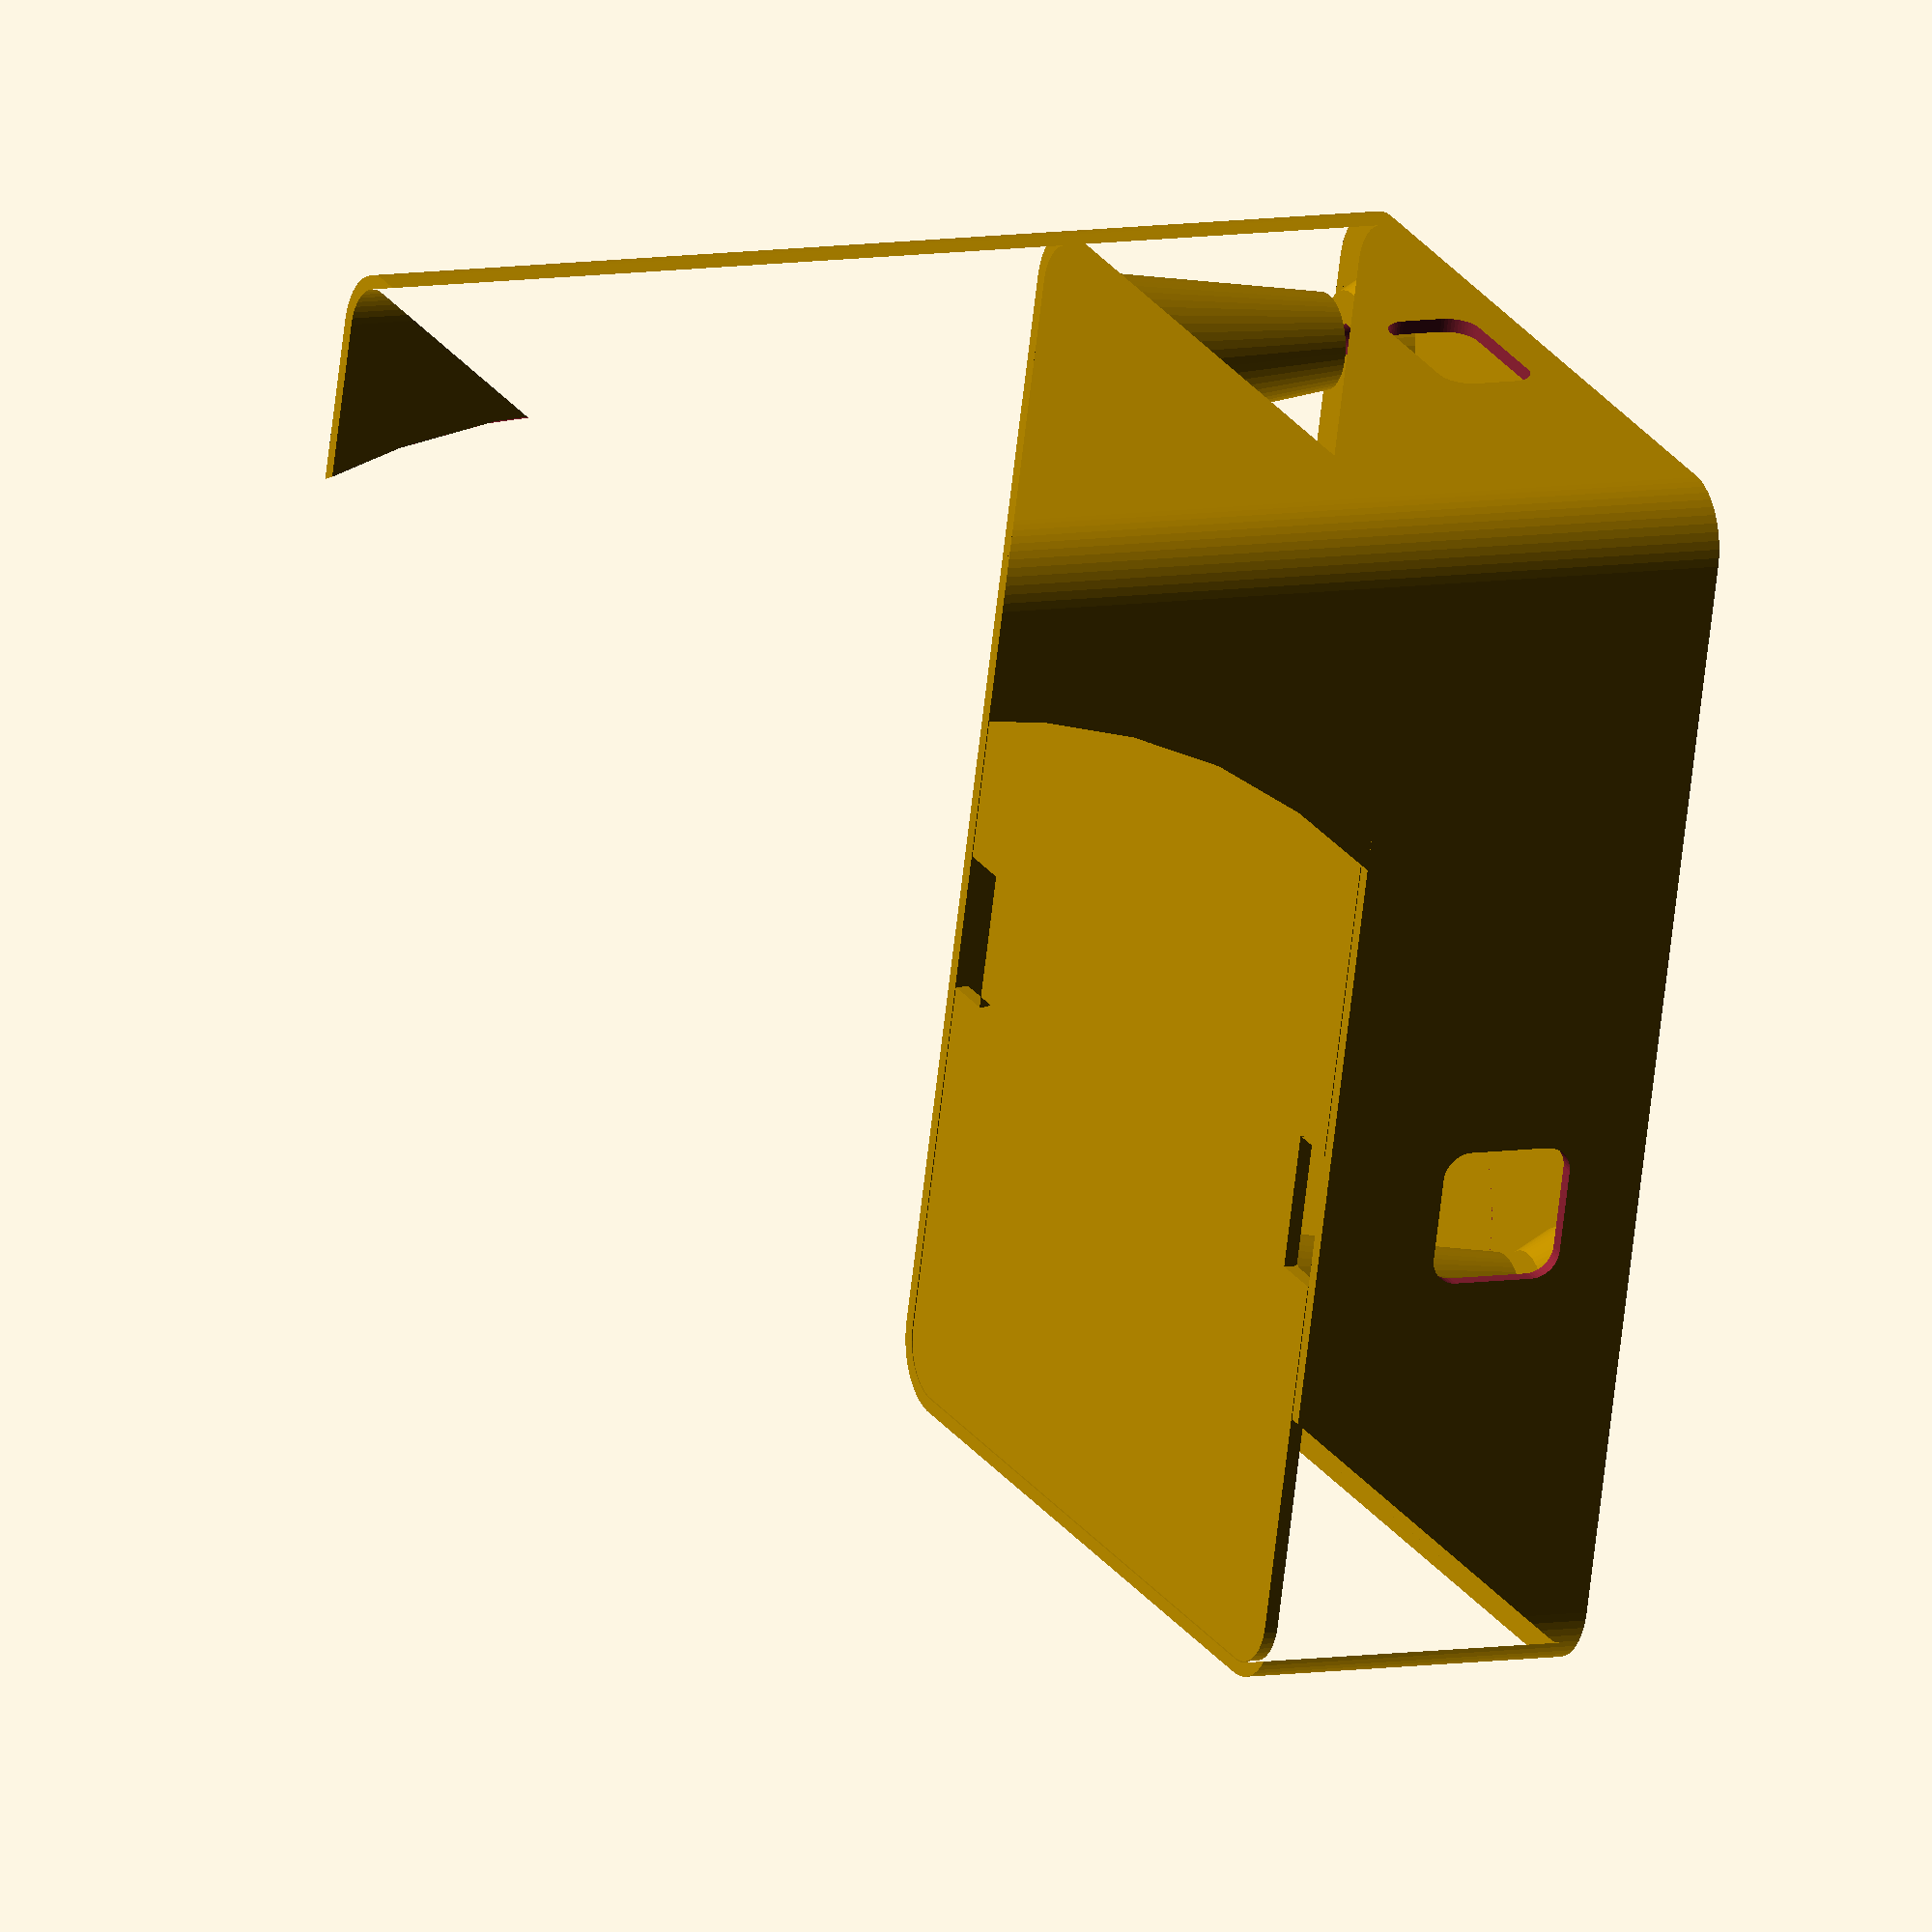
<openscad>
$fn = 50;

thick = 1;
w = 50;
h = 80;
r = 5;

rim_h = 25;
pcb_elevation = 3;
pcb_thick = 1.8;

head_d = 8;
body_d = 4;

// y coordinate of upper screwholes
yy_up = h / 2 - 5 - 3 - 8 - 5;
yy_down = -h / 2 + 3;
xx_left = -w / 2 + 3;
xx_right = w / 2 - 3;

module base_shape(w, h, r)
{
    minkowski()
    {
        square([w,h], center = true);
        circle(r);
    }
}

module base_2d()
{
    difference()
    {
        base_shape(w, h, r);
        translate([0, h/2 - 5, 0]) union()
        {
            hull()
            {
                circle(d = body_d);
                translate([0, -body_d*1.5, 0]) circle(d = body_d);
            }
            translate([0, -body_d*1.5, 0]) circle(d = head_d);
        }
    }
}

module rim_2d()
{
    difference()
    {
        base_shape(w, h, r);
        base_shape(w, h, r - thick);
    }
}

module arch(size)
{
    rotate([90, 0, 90]) linear_extrude(thick + 1, center = true) difference()
    {
        square(size);
        intersection()
        {
            circle(r = size);
            square(size + 1);
        }
    }
}

module rimhole(size, r)
{
    zthick = rim_h - thick - pcb_elevation - pcb_thick;
    translate([0, 0, zthick/2 + thick + pcb_elevation + pcb_thick]) cube([thick + 1, size, zthick], center = true);
    translate([0, -r - size/2, rim_h - r]) arch(r);
    translate([0, r + size/2, rim_h - r]) rotate([0, 0, 180]) arch(r);
}

module arkhole(r)
{
    translate([-thick/2, -10/2 + r, r]) minkowski()
    {
        cube([thick, 10 - 2*r, 10 - 2*r]);
        sphere(r = r);
    }
}

module usbhole(r)
{
    //translate([0, 0, 3.5]) cube([12, thick + 1, 7], true);
    translate([-12/2 + r, -thick/2, r]) minkowski()
    {
        cube([12 - 2*r, thick, 7 - 2*r]);
        sphere(r = r);
    }
}

module rim()
{
    difference()
    {
        linear_extrude(rim_h) rim_2d();
        translate([-w/2 - r + thick/2, yy_up - 10, thick + pcb_elevation + pcb_thick])
            arkhole(2);
         translate([w/2 + r - thick/2, yy_up - 10, thick + pcb_elevation + pcb_thick])
            arkhole(2);
         translate([0, -h/2 - r + thick/2, thick + pcb_elevation + pcb_thick - 3.5 + 0.9])
            usbhole(2);
        /*
        translate([-w/2 - r + thick/2, yy_up - 10, 0])
            rimhole(9, 2);
         translate([w/2 + r - thick/2, yy_up - 10, 0])
            rimhole(9, 2);
         translate([0, -h/2 - r + thick/2, 0])
         rotate([0, 0, 90])
            rimhole(15, 2);
        */
    }
}

module screwstand()
{
    cylinder(pcb_elevation, d1 = 10, d2 = 7);
}

module screwhole()
{
    cylinder(2, d = 5);
    cylinder(thick + pcb_elevation + 1, d = 2.2);
}

module base()
{
    difference()
    {
        union()
        {
            linear_extrude(thick) base_2d();
            translate([xx_left, yy_down, thick]) screwstand();
            translate([xx_right, yy_down, thick]) screwstand();
            translate([xx_left, yy_up, thick]) screwstand();
            translate([xx_right, yy_up, thick]) screwstand();
        }
        translate([xx_left, yy_down, 0]) screwhole();
        translate([xx_right, yy_down, 0]) screwhole();
        translate([xx_left, yy_up, 0]) screwhole();
        translate([xx_right, yy_up, 0]) screwhole();
    }
}

lid_screwstand_h = rim_h - thick*2 - pcb_elevation - pcb_thick;

echo("Base screwstand height: ", pcb_elevation);
echo("Lid screwstand height: ", lid_screwstand_h);

module lid_screwstand()
{
    cylinder(lid_screwstand_h, d1 = 12, d2 = 7);
}

module lid_screwhole()
{
    cylinder(lid_screwstand_h + 0.5, d = 1.9);
}

module lid_ark_hole()
{
    square([5, 10], true);
}

module lid()
{
    tolerance = 0.1;
    difference()
    {
        union()
        {
            linear_extrude(thick) difference()
            {
                base_shape(w, h, r - thick - tolerance);
                translate([-w/2-r +2.5, yy_up - 10]) lid_ark_hole();
                translate([w/2+r -2.5, yy_up - 10]) lid_ark_hole();
            }
            translate([xx_left, yy_down, thick]) lid_screwstand();
            translate([xx_right, yy_down, thick]) lid_screwstand();
            translate([xx_left, yy_up, thick]) lid_screwstand();
            translate([xx_right, yy_up, thick]) lid_screwstand();
        }
        translate([xx_left, yy_down, thick]) lid_screwhole();
        translate([xx_right, yy_down, thick]) lid_screwhole();
        translate([xx_left, yy_up, thick]) lid_screwhole();
        translate([xx_right, yy_up, thick]) lid_screwhole();
    }
}

module holder()
{
    difference()
    {
        translate([0, 0, rim_h]) linear_extrude(80 - rim_h) rim_2d();
        translate([-w/2 - r - 1, 0, -0.5]) cube([w + 2*r + 2, h, 81]);
        translate([0, 20, 60]) sphere(d = 120);
    }
}

//lid();
base();
rim();
holder();
translate([0, 0, rim_h]) rotate([0, 180, 0]) lid();


echo("Horizontal screw distance: ", xx_right - xx_left);
echo("Vertical screw distance: ", yy_up - yy_down);
</openscad>
<views>
elev=172.7 azim=15.1 roll=116.6 proj=o view=wireframe
</views>
